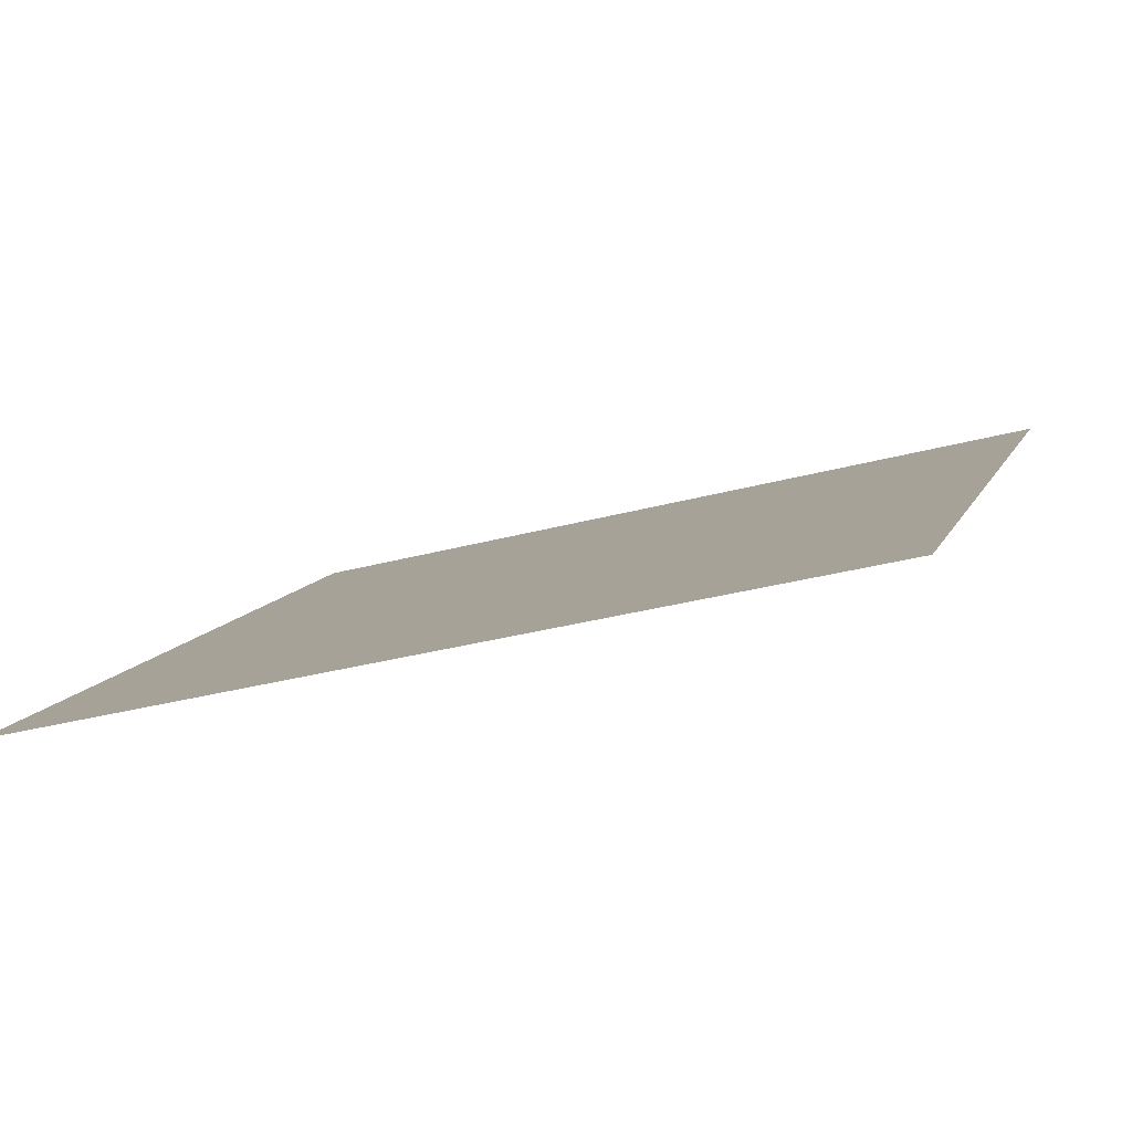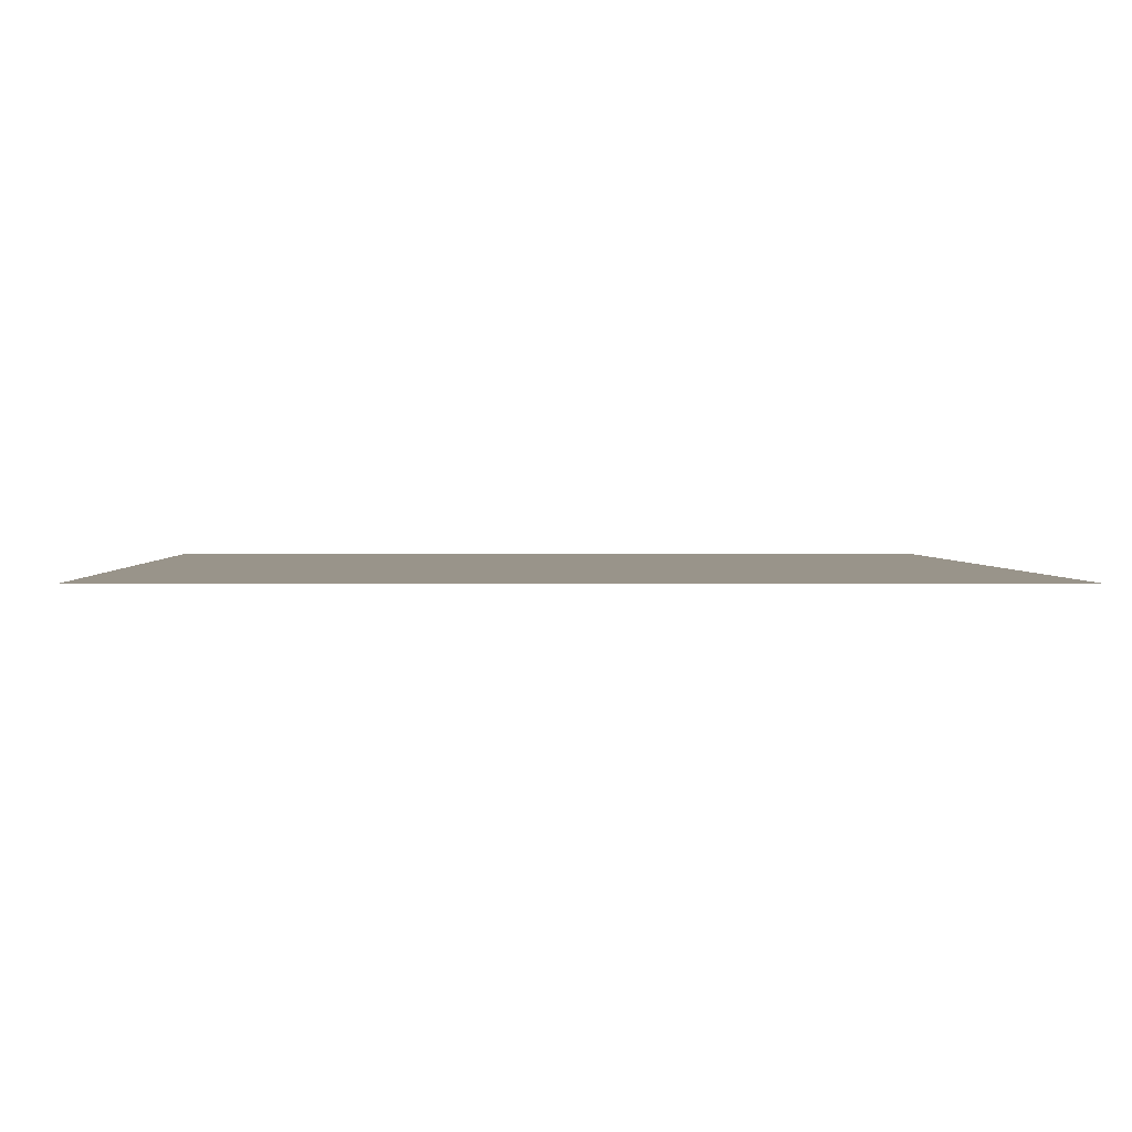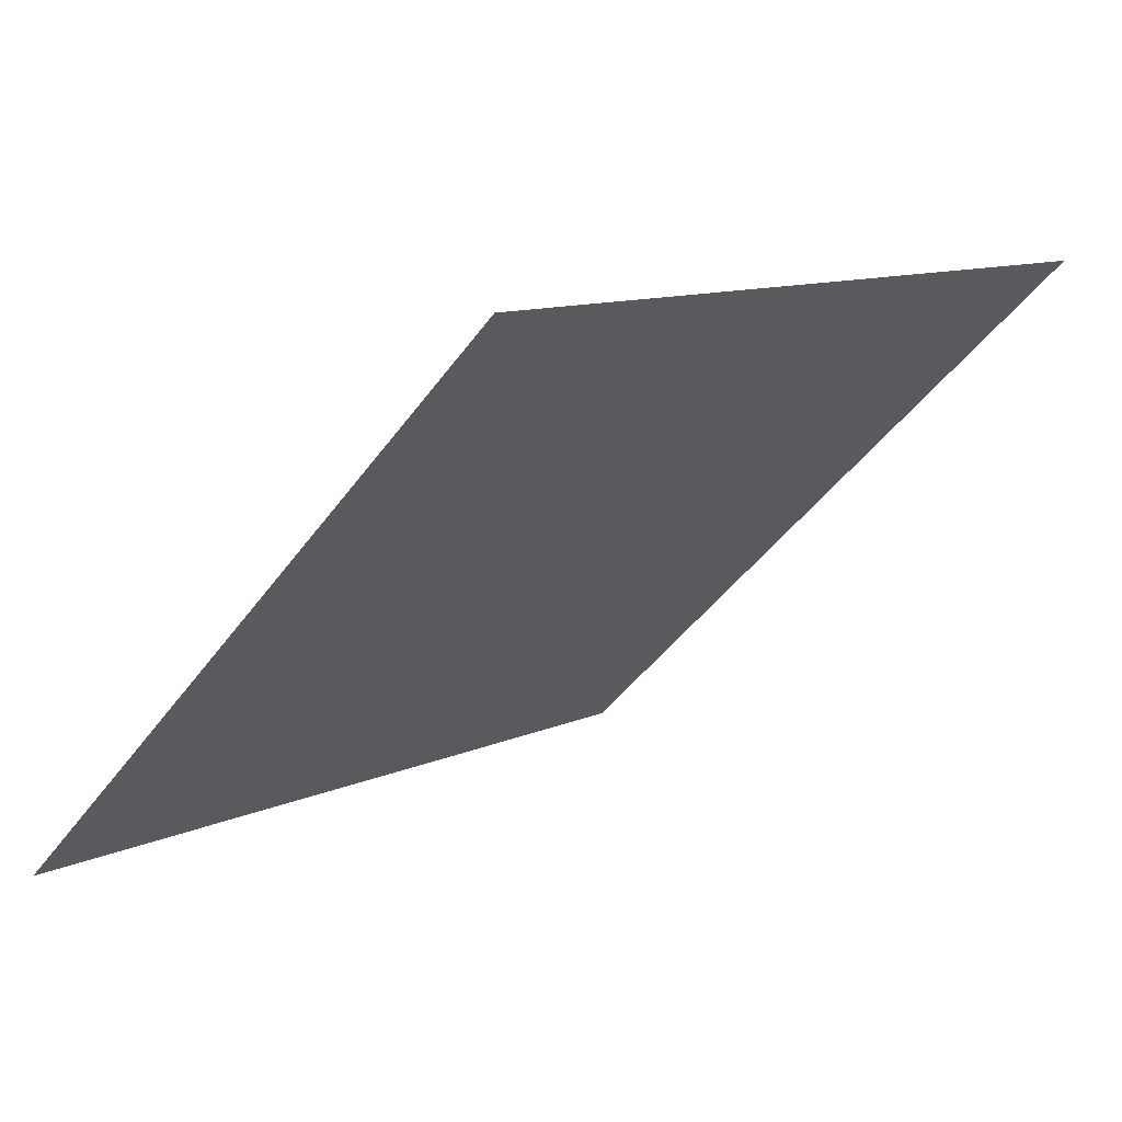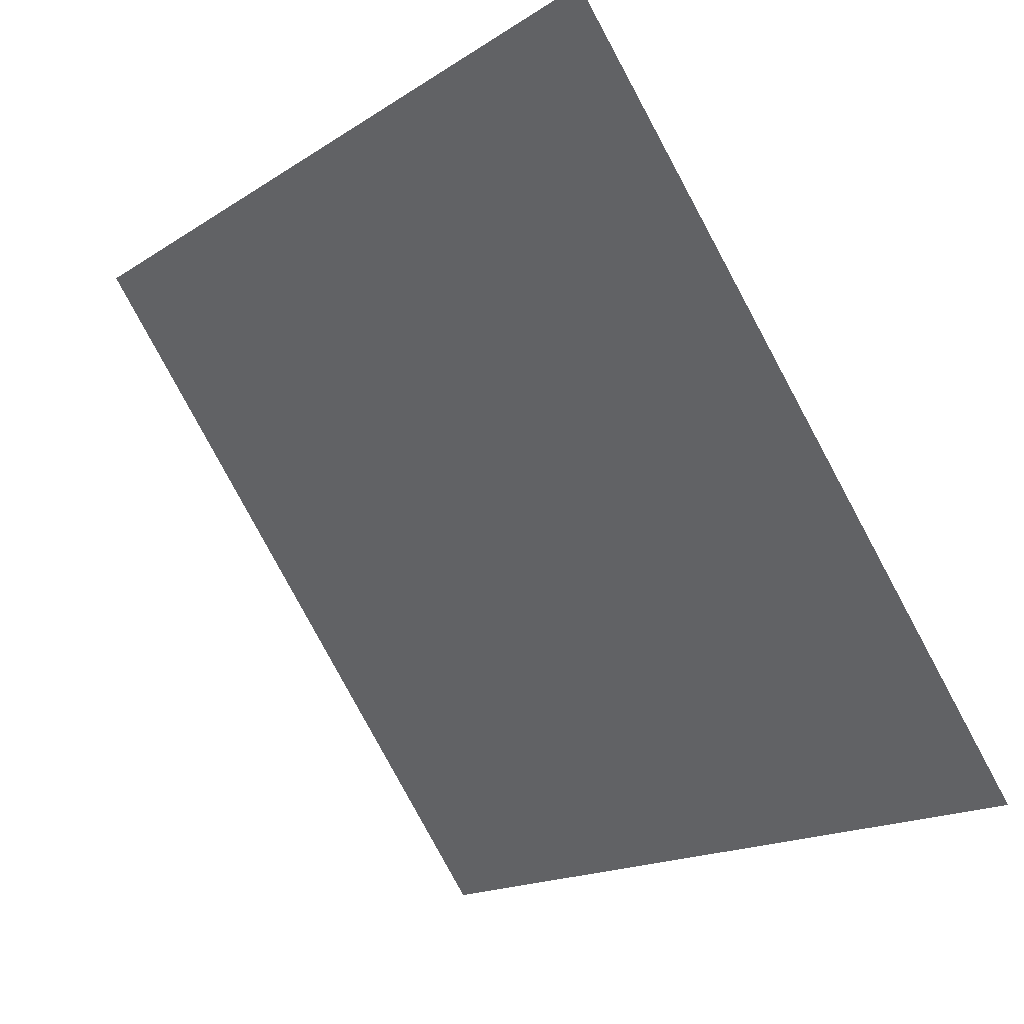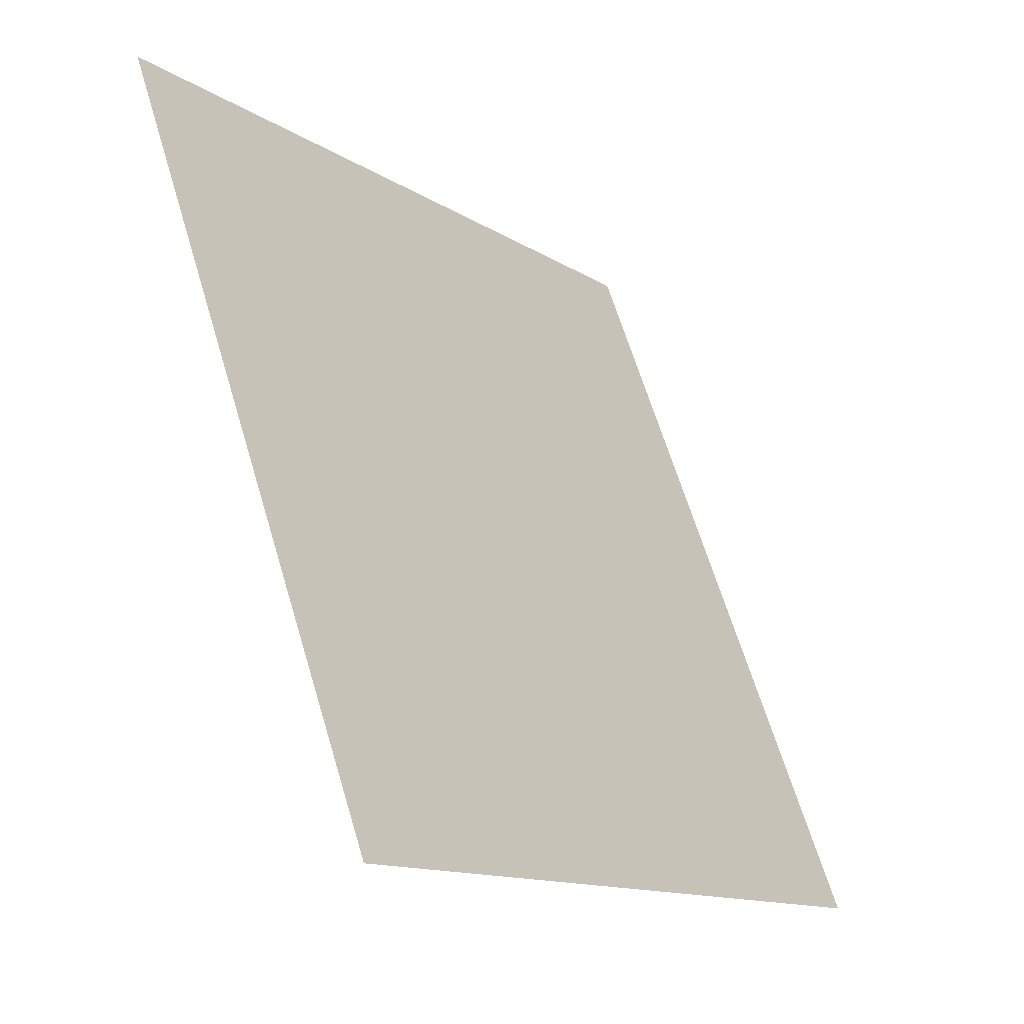
<metadata>
{"format":"obj","ext":"obj","renderer":"f3d","projection":"perspective","resolution":1024,"background":"white","views":[{"elev":-28.4,"azim":-158.8,"up":"+Y"},{"elev":-34.9,"azim":178.5,"up":"+Y"},{"elev":-42.5,"azim":-122.6,"up":"+Y"},{"elev":-16.1,"azim":-129.3,"up":"+Z"},{"elev":65.1,"azim":-108.1,"up":"+Z"}]}
</metadata>
<code>
v 0.1971 0.5689 0.2215
v 0.1905 0.5691 0.2215
v 0.1906 0.573 0.2268
v 0.1972 0.5728 0.2267
f 4 3 2 1

</code>
